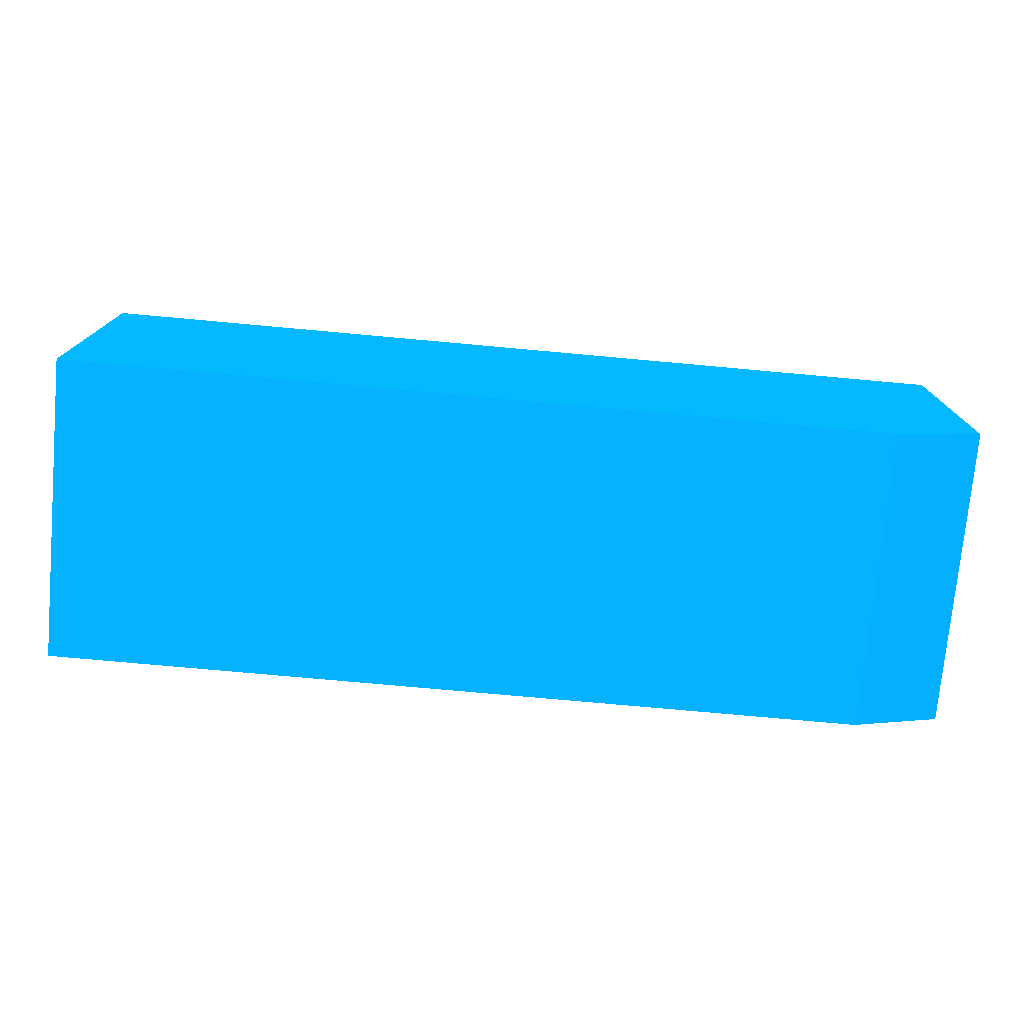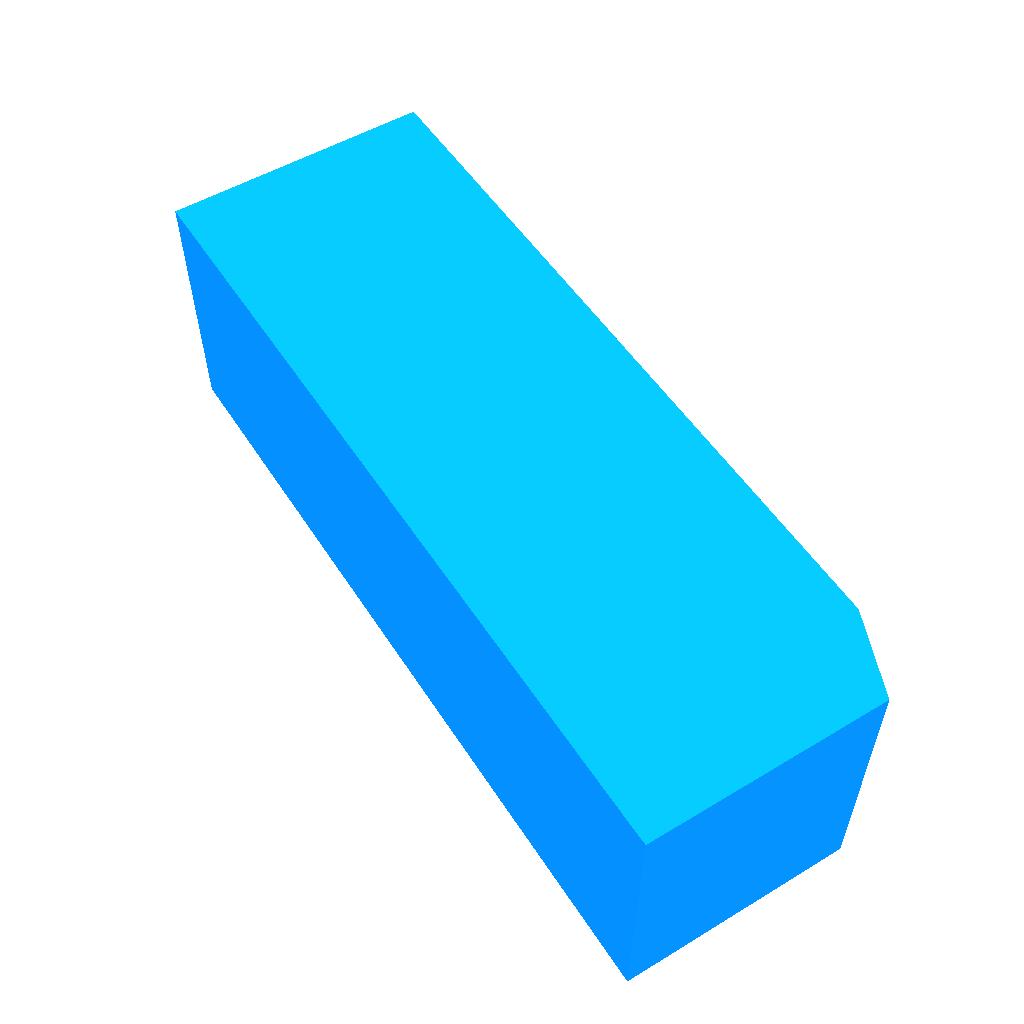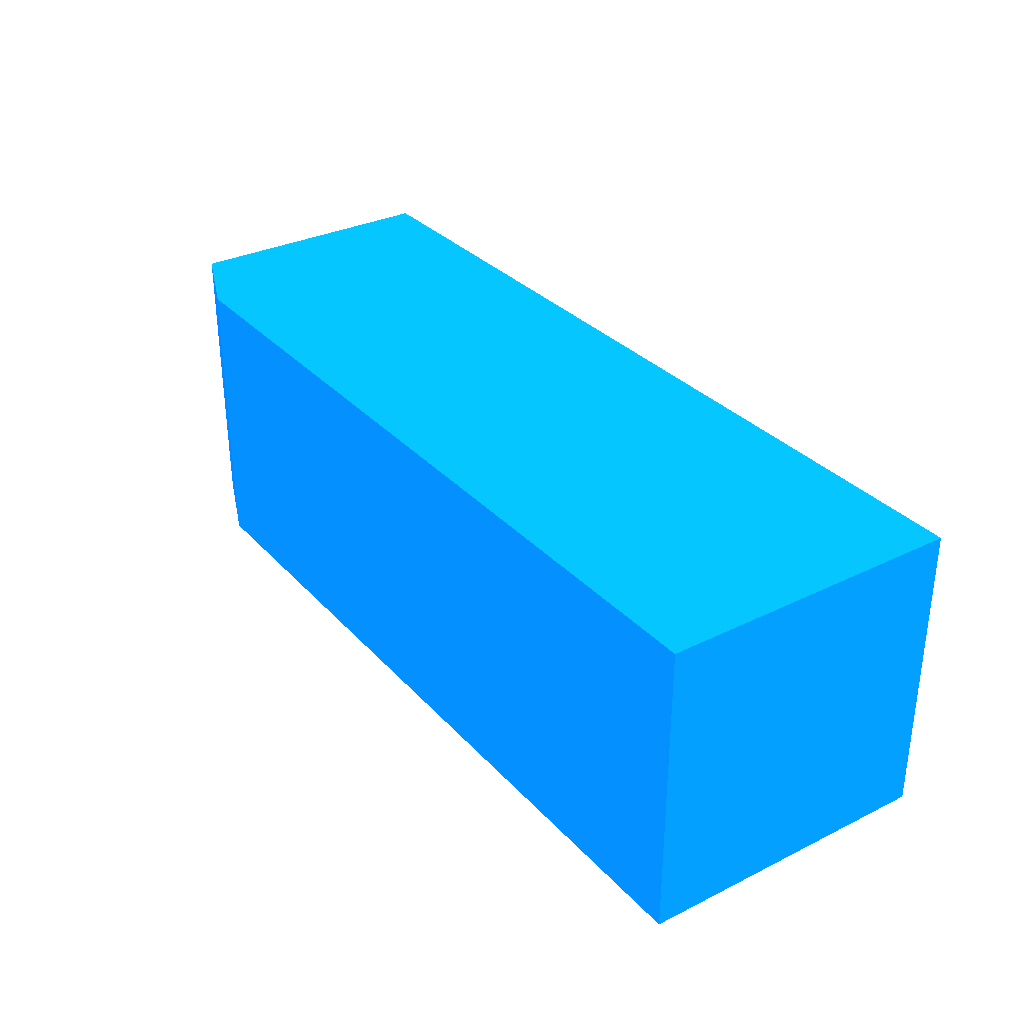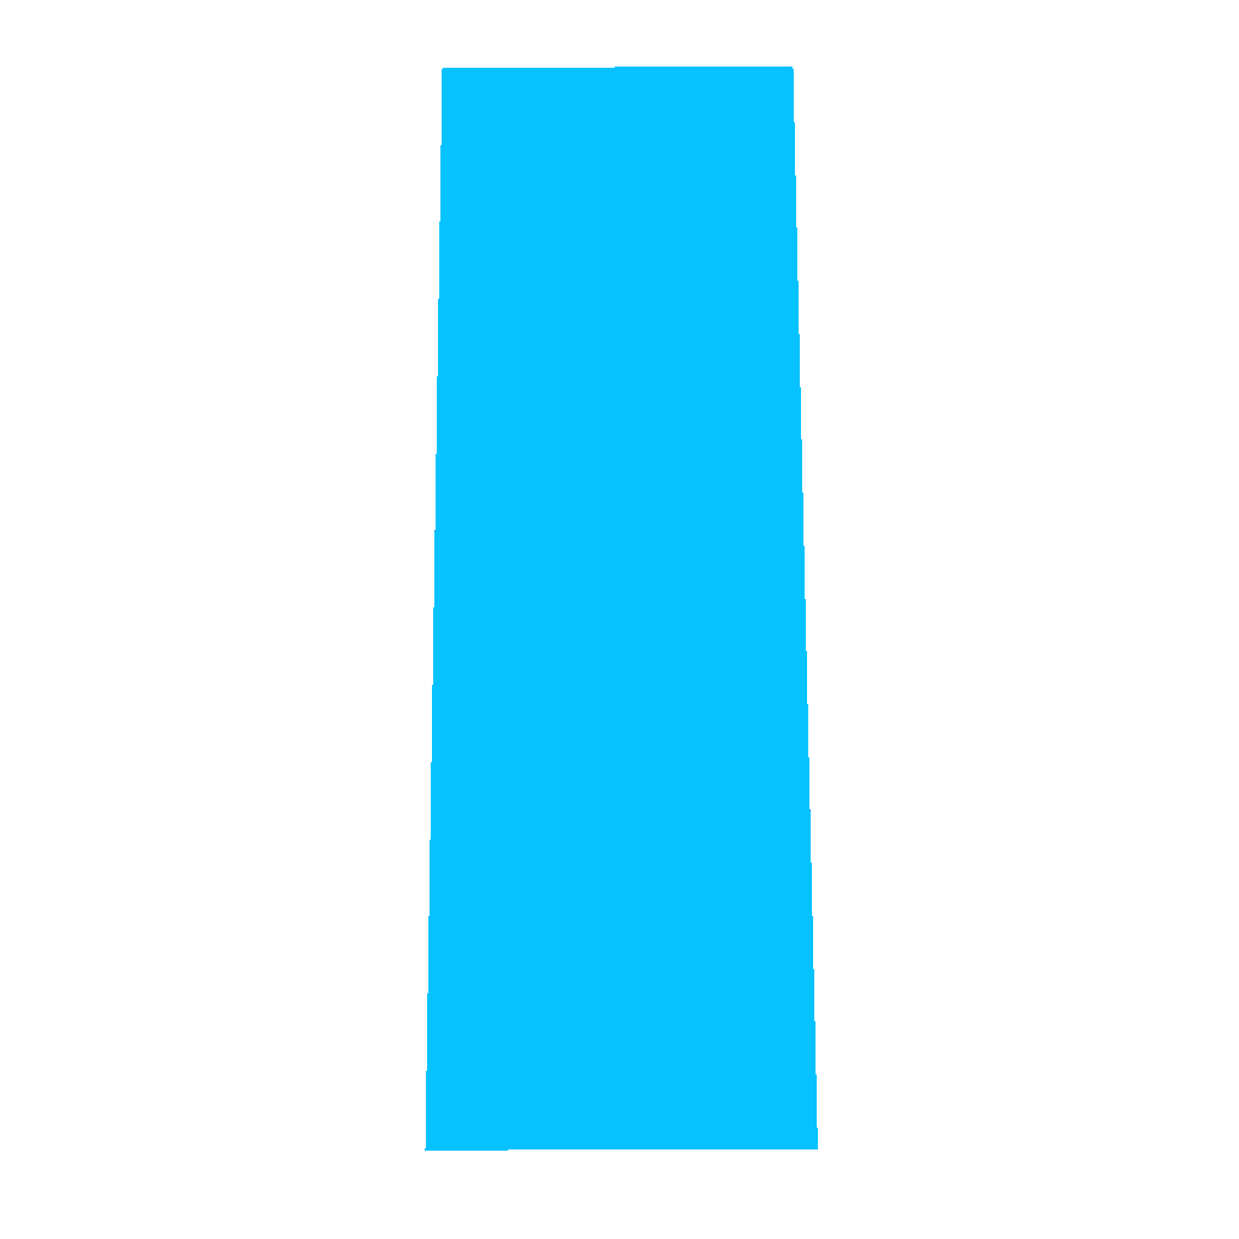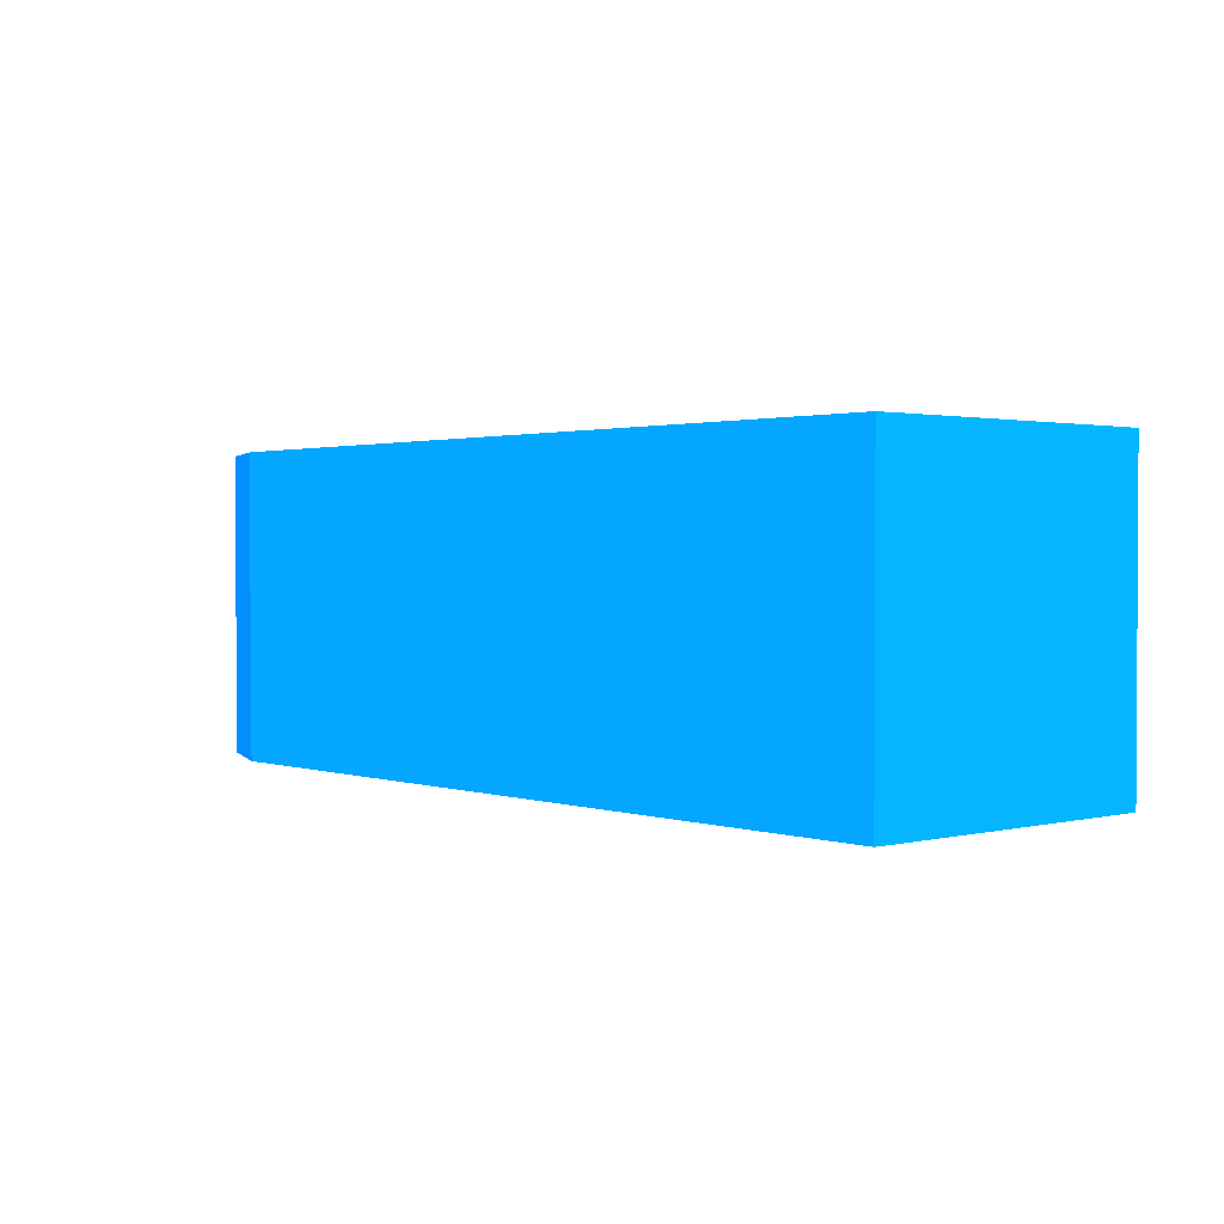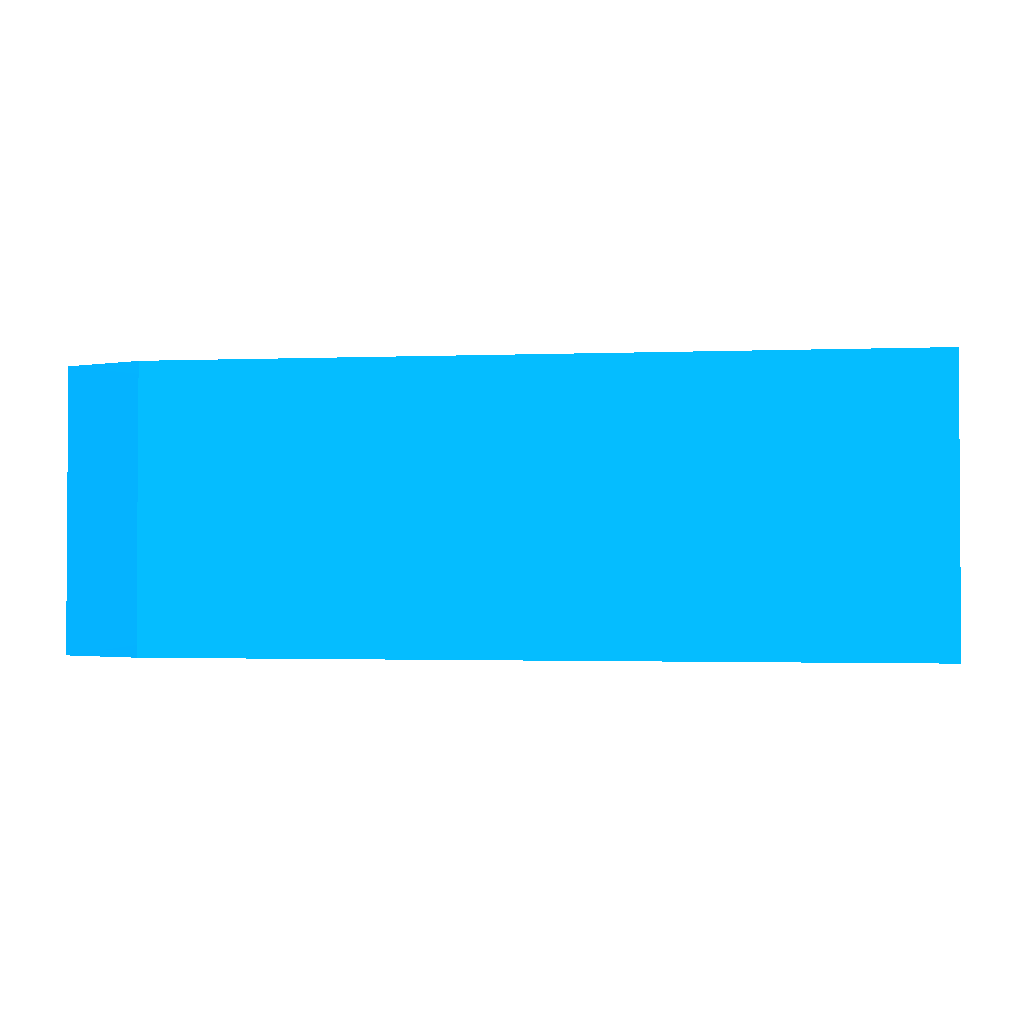
<metadata>
{"format":"obj","ext":"obj","renderer":"f3d","projection":"perspective","resolution":1024,"background":"white","views":[{"elev":-75.5,"azim":-5.2,"up":"+Z"},{"elev":53.6,"azim":57.6,"up":"+Y"},{"elev":32.0,"azim":-124.7,"up":"+Y"},{"elev":77.2,"azim":-90.2,"up":"+Z"},{"elev":1.6,"azim":-131.0,"up":"+Y"},{"elev":-1.8,"azim":-171.9,"up":"+Y"}]}
</metadata>
<code>
v -30 0.001957 -42.01 0.01176 0.4196 0.9882
v -30 9.999 -42.01 0.01176 0.4196 0.9882
v -3.023 0.001957 -42.01 0.01176 0.4196 0.9882
v -30 1.19e-06 -41.12 0.01176 0.4196 0.9882
v -30 10 -41.12 0.01176 0.4196 0.9882
v -3.017 9.999 -42.01 0.01176 0.4196 0.9882
v -3 0.4307 -42.01 0.01176 0.4196 0.9882
v -0.004814 1.19e-06 -40.74 0.01176 0.4196 0.9882
v -1.711 1.19e-06 -41.12 0.01176 0.4196 0.9882
v -30 1.19e-06 -31.91 0.01176 0.4196 0.9882
v -30 10 -31.91 0.01176 0.4196 0.9882
v -1.696 10 -41.12 0.01176 0.4196 0.9882
v -2.997 9.557 -42.01 0.01176 0.4196 0.9882
v -0.004814 10 -40.75 0.01176 0.4196 0.9882
v -2.991 0.9935 -42.01 0.01176 0.4196 0.9882
v -0.004814 0.9877 -40.75 0.01176 0.4196 0.9882
v -0.004814 1.19e-06 -31.91 0.01176 0.4196 0.9882
v -0.9767 10 -31.91 0.01176 0.4196 0.9882
v -2.988 8.999 -42.01 0.01176 0.4196 0.9882
v -0.004814 10 -31.91 0.01176 0.4196 0.9882
v -2.988 4.997 -42.01 0.01176 0.4196 0.9882
v -0.004814 9.643 -31.91 0.01176 0.4196 0.9882
f 1 2 6
f 1 6 13
f 1 13 19
f 1 19 21
f 1 21 15
f 1 15 7
f 1 7 3
f 1 3 9
f 1 9 4
f 1 4 10
f 1 10 11
f 1 11 5
f 1 5 2
f 2 5 12
f 2 12 6
f 3 7 8
f 3 8 9
f 4 9 8
f 4 8 17
f 4 17 10
f 5 11 18
f 5 18 20
f 5 20 14
f 5 14 12
f 6 12 14
f 6 14 13
f 7 15 8
f 8 16 14
f 8 14 20
f 8 20 22
f 8 22 17
f 8 15 16
f 10 17 22
f 10 22 18
f 10 18 11
f 13 14 19
f 14 16 21
f 14 21 19
f 15 21 16
f 18 22 20

</code>
